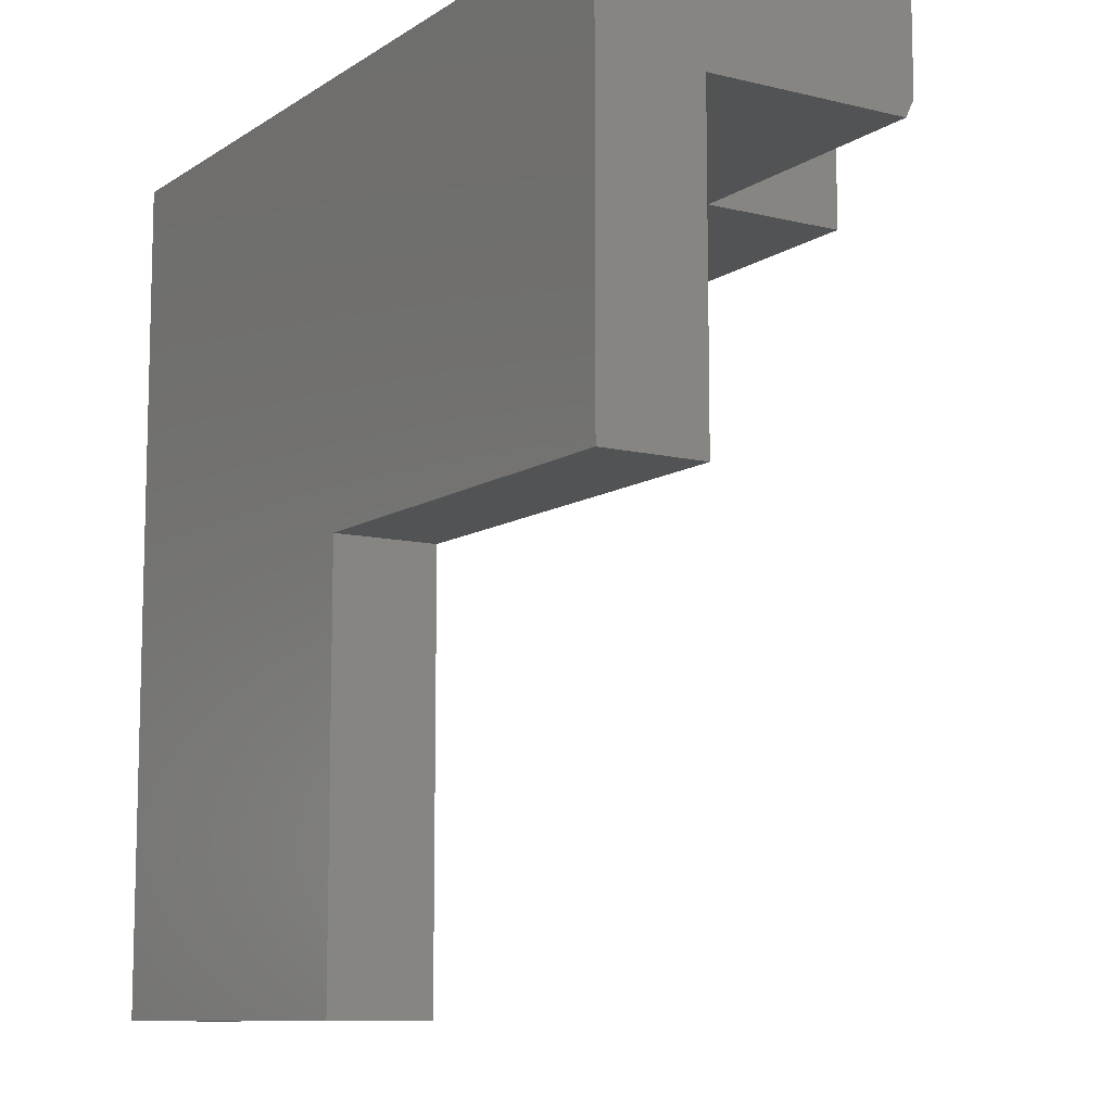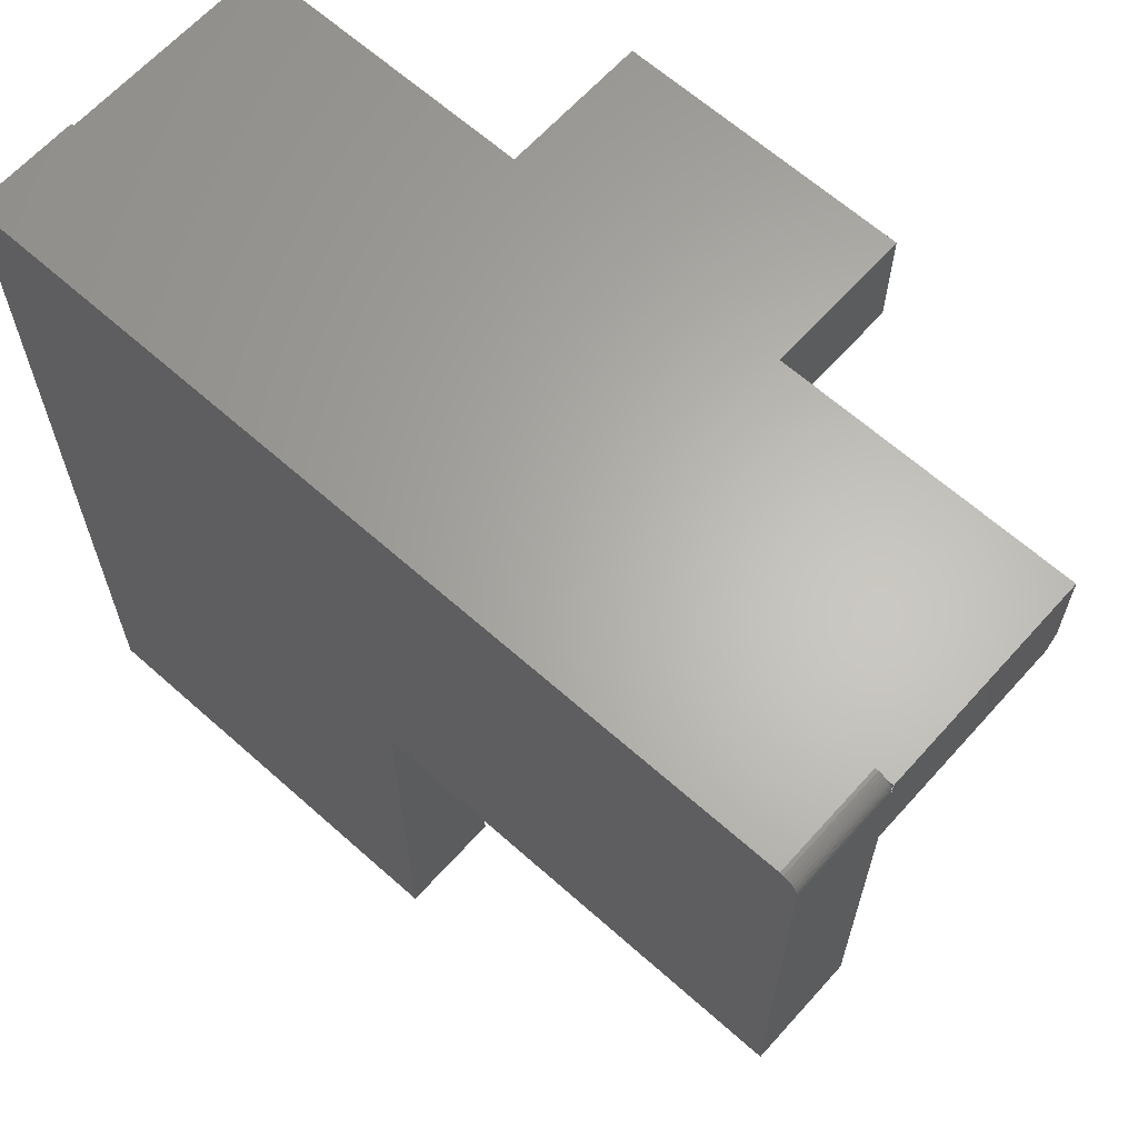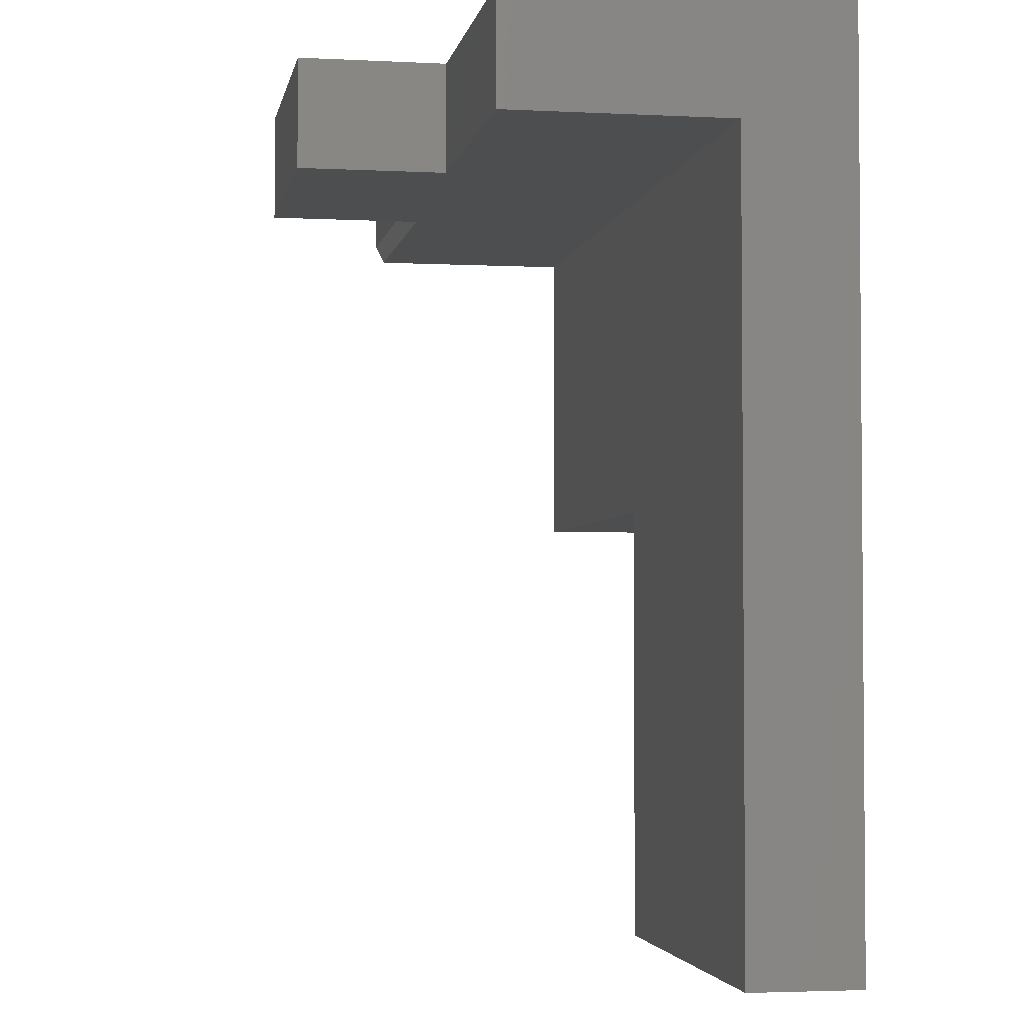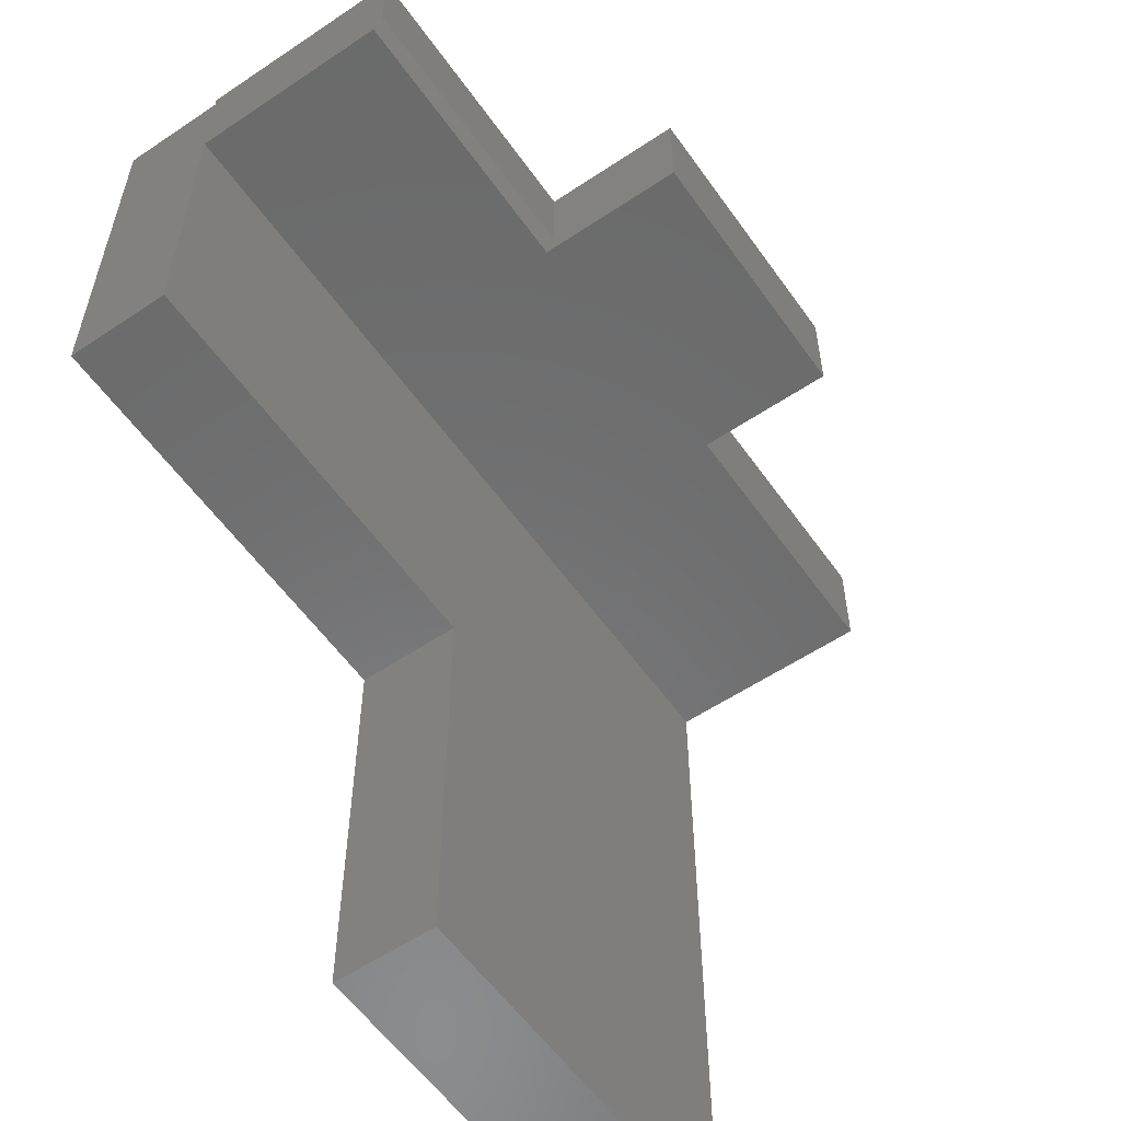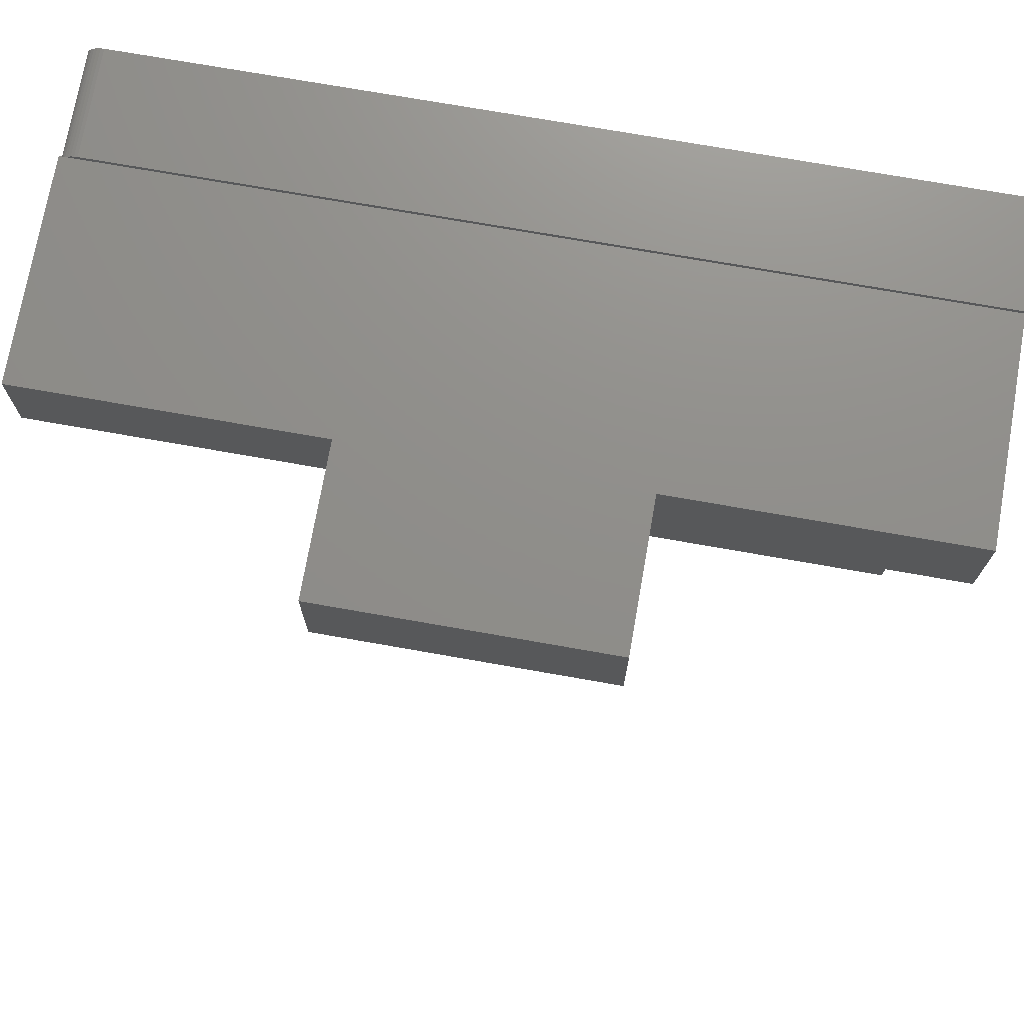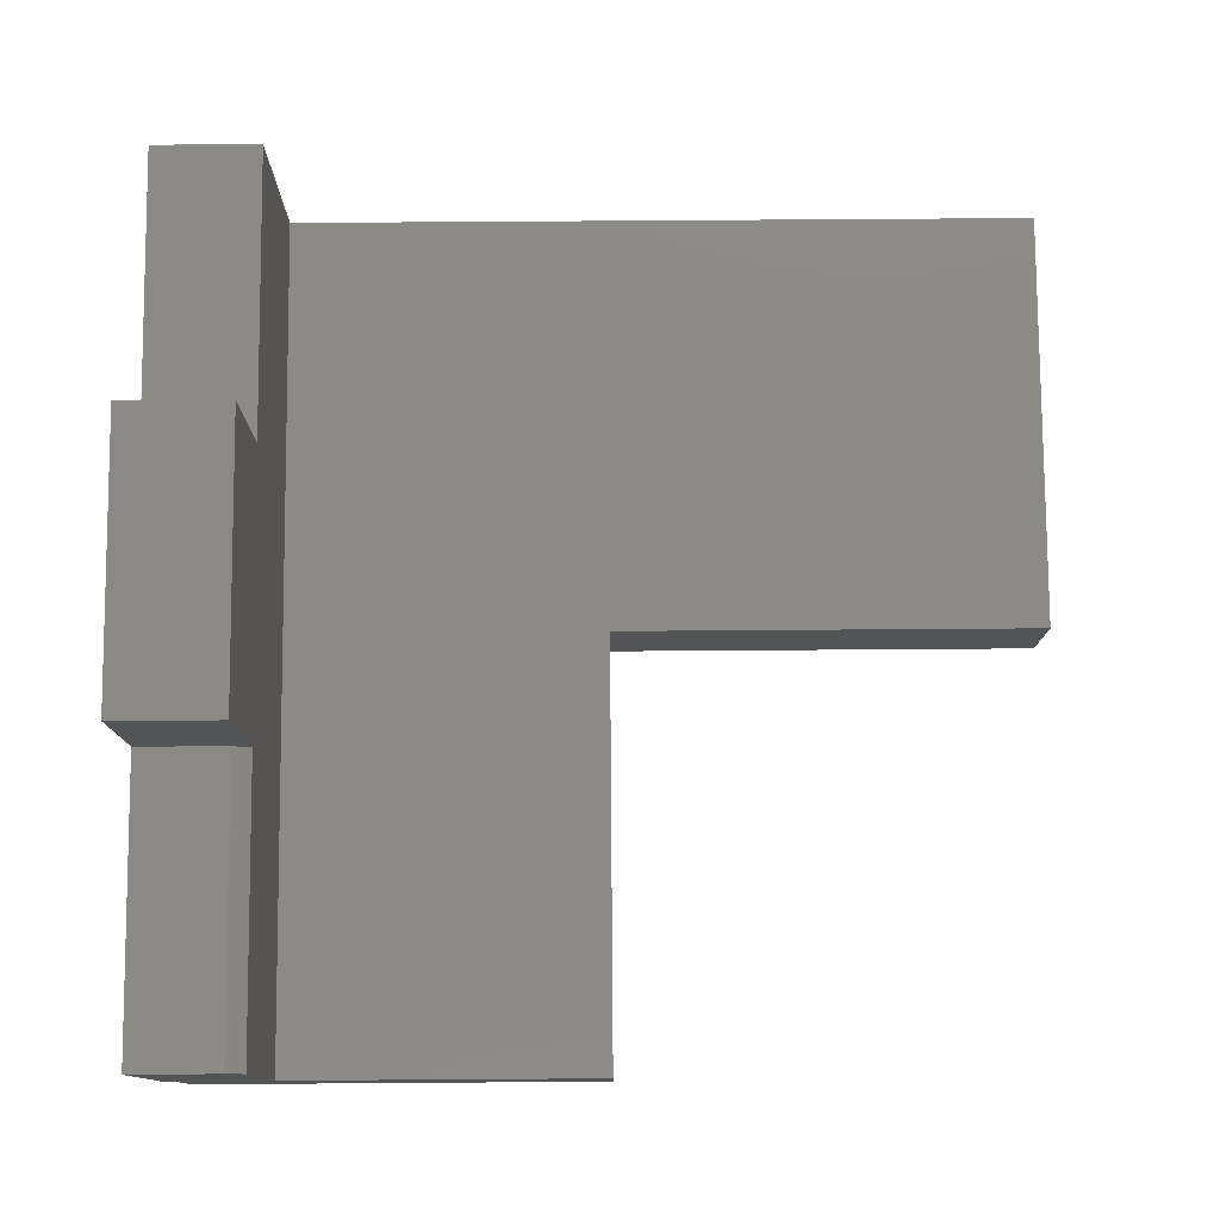
<metadata>
{"format":"stl","ext":"stl","renderer":"f3d","projection":"perspective","resolution":1024,"background":"white","views":[{"elev":-9.9,"azim":-122.2,"up":"+Y"},{"elev":64.2,"azim":-138.1,"up":"+Y"},{"elev":-3.1,"azim":80.0,"up":"+Y"},{"elev":-57.1,"azim":-55.1,"up":"+Y"},{"elev":73.3,"azim":10.0,"up":"+Y"},{"elev":78.5,"azim":-90.4,"up":"+Z"}]}
</metadata>
<code>
# stl→obj: 47 verts, 88 faces
v -0.4974 -0.09375 0.4095
v -0.2526 -0.09375 0.4095
v -0.4974 -1.753e-17 0.4095
v -0.2526 -1.753e-17 0.4095
v -0.75 -0.09375 0.09375
v 0 -0.09375 0.09375
v -0.75 -0.09375 0.2754
v -0.4974 -0.09375 0.2754
v -1.16e-17 -0.09375 0.2832
v -0.2526 -0.09375 0.2832
v -0.75 -0.07812 0.2832
v -0.4974 -0.07812 0.2832
v -0.75 -1.052e-17 0.2832
v -0.4974 -1.052e-17 0.2832
v -0.75 -0.375 0
v -0.75 -0.375 0.09375
v -0.75 -0.01168 0
v -0.75 2.549e-33 0.09375
v -0.75 -0.01168 0.09375
v 0 0.003947 0
v 0 0.003947 0.09375
v 0 -5.551e-17 0.09375
v 0 -0.7539 0.09375
v 0 -0.7539 0
v -1.16e-17 -1.052e-17 0.2832
v -0.2526 -1.052e-17 0.2832
v -0.7448 0 0.09375
v -0.7466 -0.00191 0.09375
v -0.748 -0.004098 0.09375
v -0.7491 -0.006502 0.09375
v -0.7344 0.003947 0.09375
v -0.7372 0.00369 0.09375
v -0.7399 0.002927 0.09375
v -0.7425 0.001684 0.09375
v -0.3711 -0.375 0.09375
v -0.3711 -0.7539 0.09375
v -0.7474 -0.002997 0
v -0.7454 -0.0006291 0
v -0.7497 -0.008629 0
v -0.7498 -0.009052 0.09375
v -0.7488 -0.005698 0
v -0.7344 0.003947 0
v -0.7374 0.003647 0
v -0.7404 0.002758 0
v -0.7431 0.001314 0
v -0.3711 -0.375 0
v -0.3711 -0.7539 0
f 1 2 3
f 3 2 4
f 5 6 7
f 7 6 8
f 6 9 8
f 8 9 10
f 10 2 8
f 8 2 1
f 11 12 13
f 13 12 14
f 15 16 17
f 17 16 5
f 17 5 11
f 11 5 7
f 13 18 11
f 11 18 19
f 11 19 17
f 8 1 12
f 12 1 3
f 12 3 14
f 20 21 22
f 20 22 6
f 20 6 23
f 20 23 24
f 25 9 22
f 22 9 6
f 7 8 11
f 11 8 12
f 10 9 26
f 26 9 25
f 18 27 28
f 18 28 29
f 18 29 30
f 22 21 31
f 22 31 32
f 22 32 33
f 22 33 34
f 22 34 27
f 5 16 6
f 6 16 35
f 6 35 23
f 23 35 36
f 37 28 38
f 17 19 39
f 39 19 40
f 39 40 41
f 41 40 30
f 41 30 37
f 37 30 29
f 37 29 28
f 31 42 32
f 32 42 43
f 32 43 33
f 33 43 44
f 33 44 34
f 34 44 45
f 34 45 27
f 27 45 38
f 27 38 28
f 27 18 13
f 22 27 13
f 22 13 14
f 22 14 26
f 22 26 25
f 26 14 4
f 4 14 3
f 2 10 4
f 4 10 26
f 44 43 42
f 46 15 17
f 20 24 47
f 20 47 46
f 20 46 17
f 20 17 39
f 20 39 41
f 20 41 37
f 20 37 38
f 20 38 45
f 20 45 44
f 20 44 42
f 21 20 31
f 31 20 42
f 36 47 23
f 23 47 24
f 35 46 36
f 36 46 47
f 16 15 35
f 35 15 46

</code>
